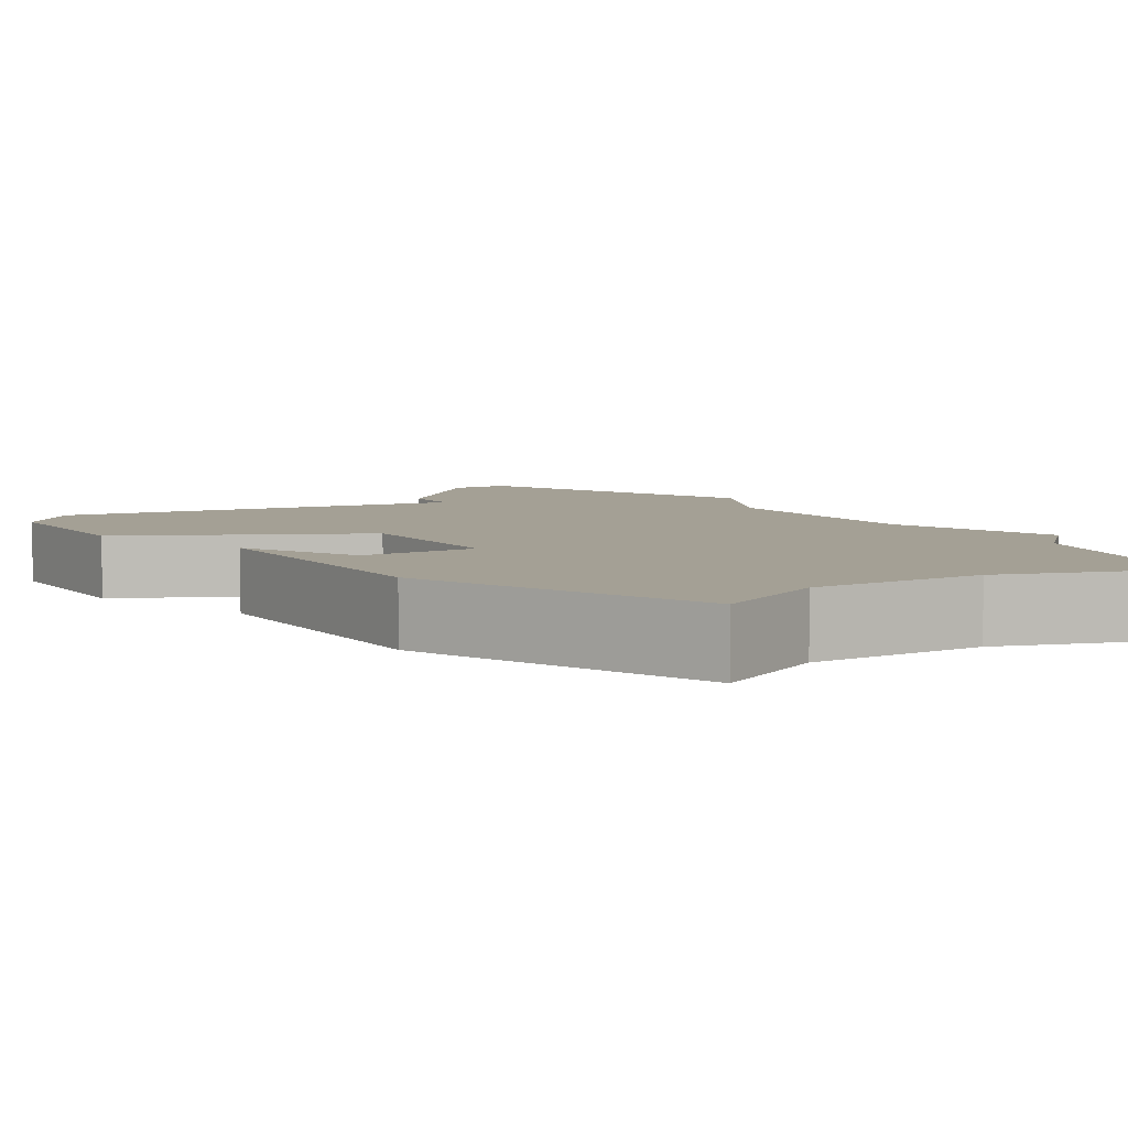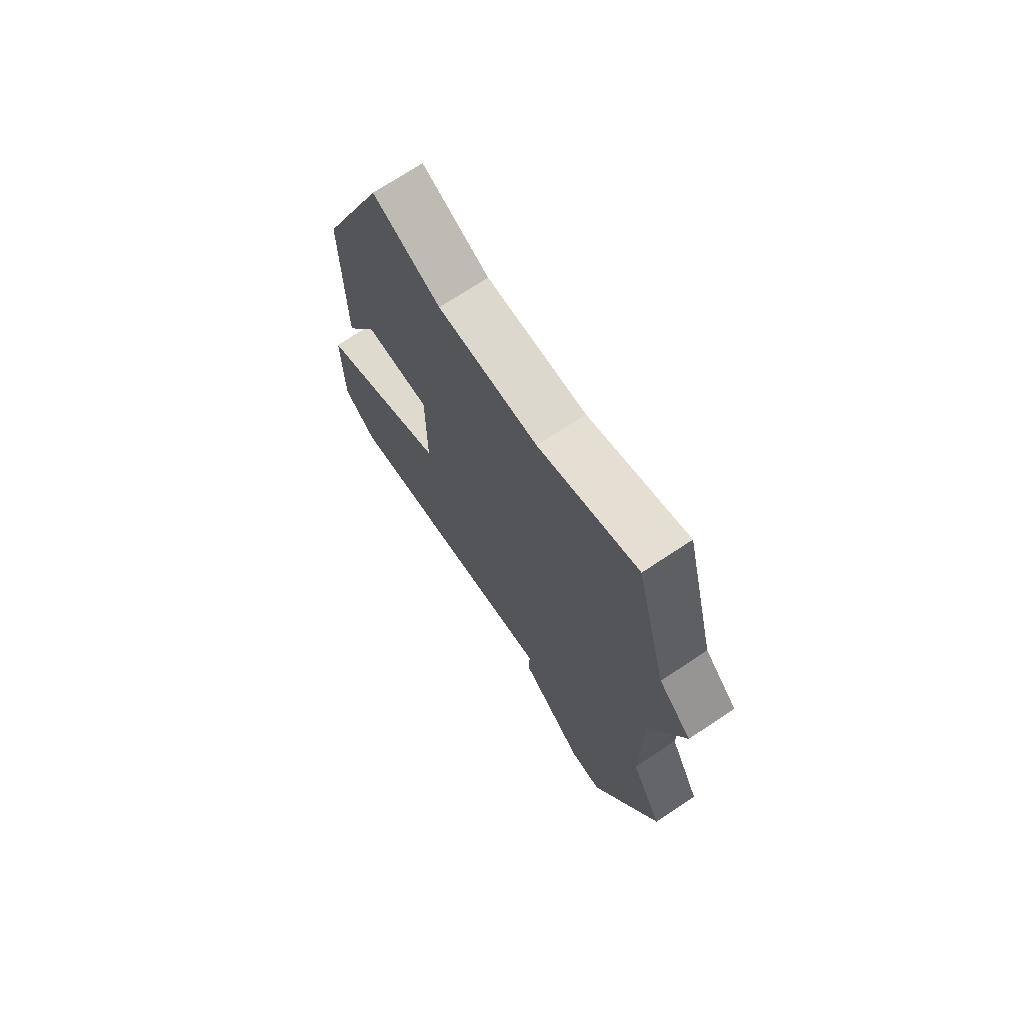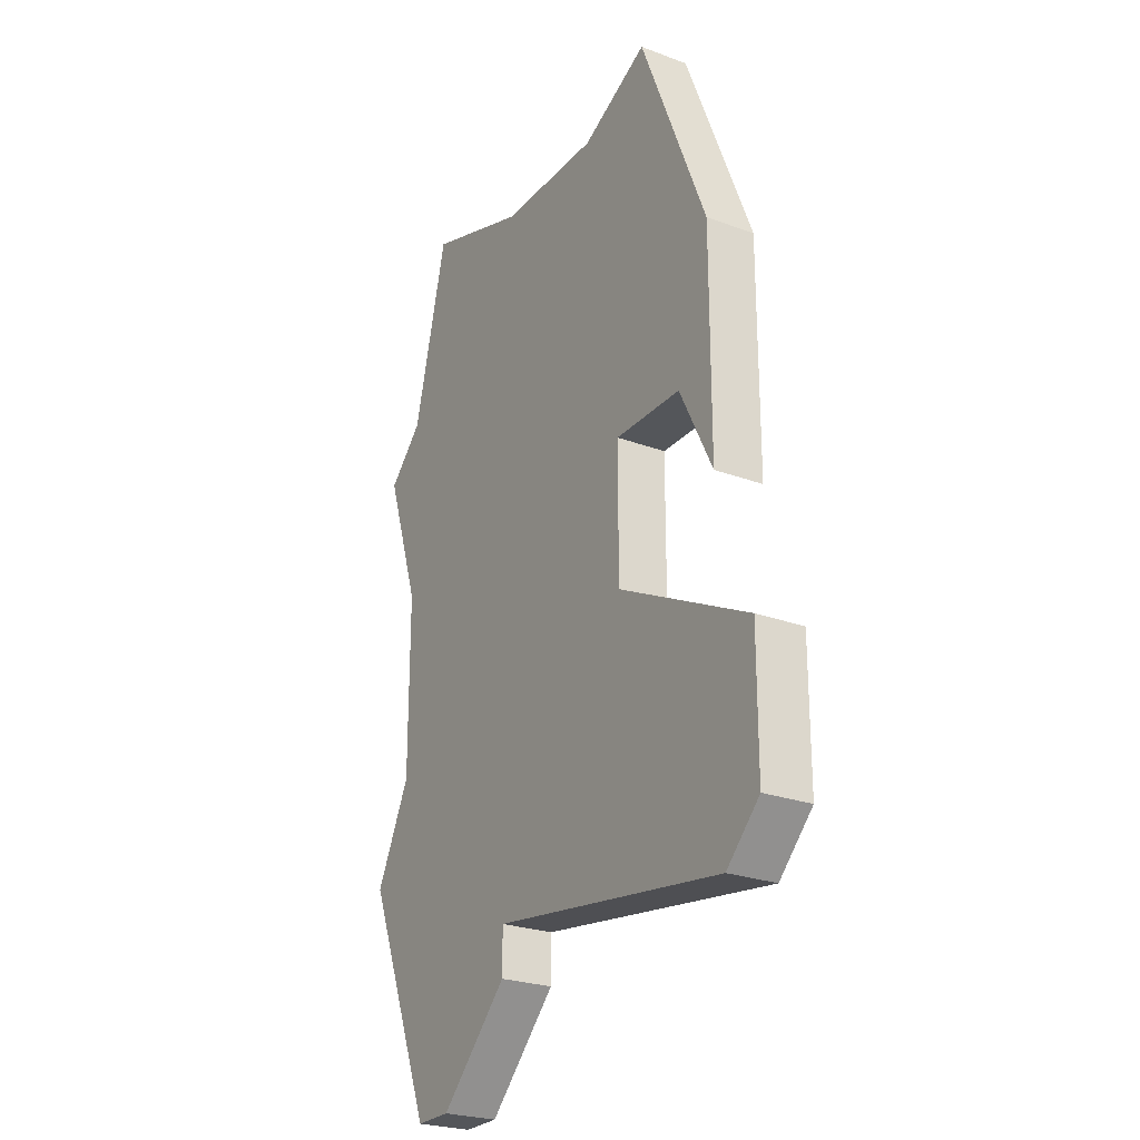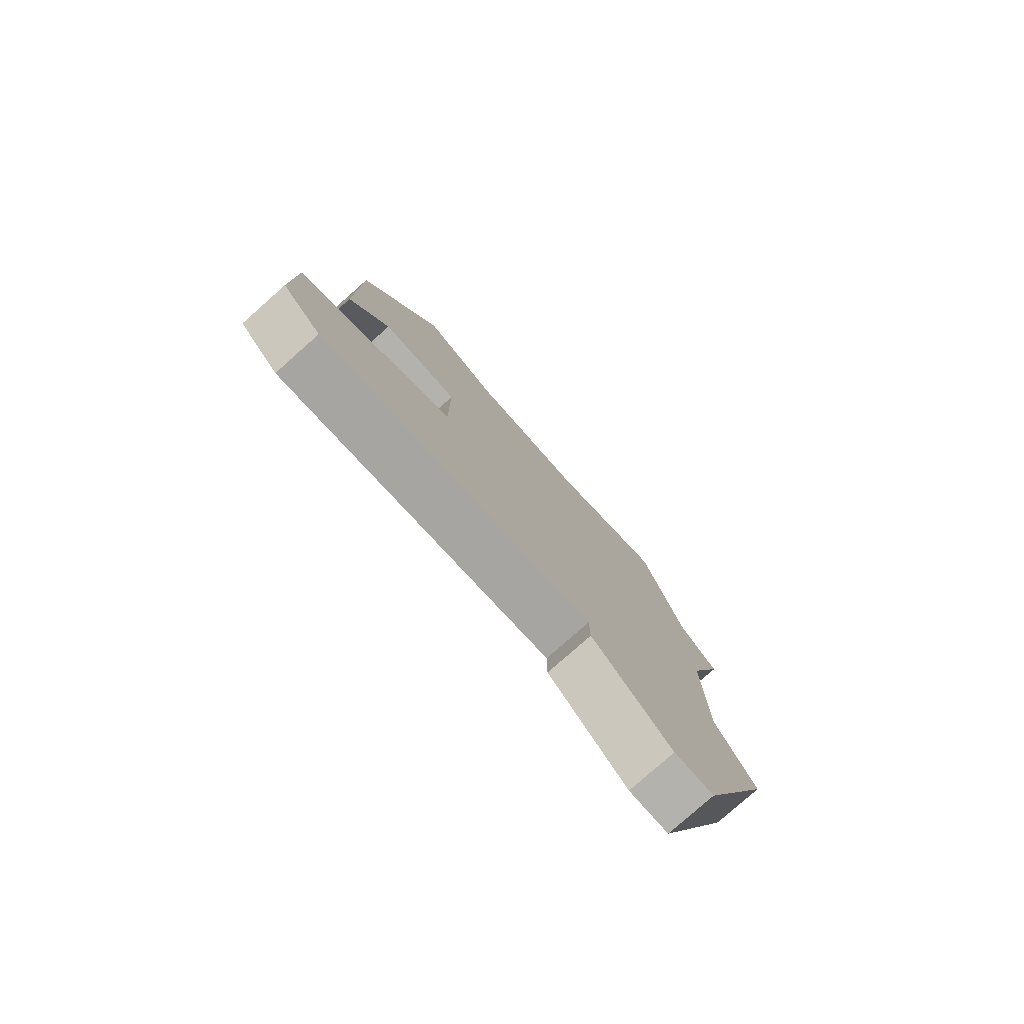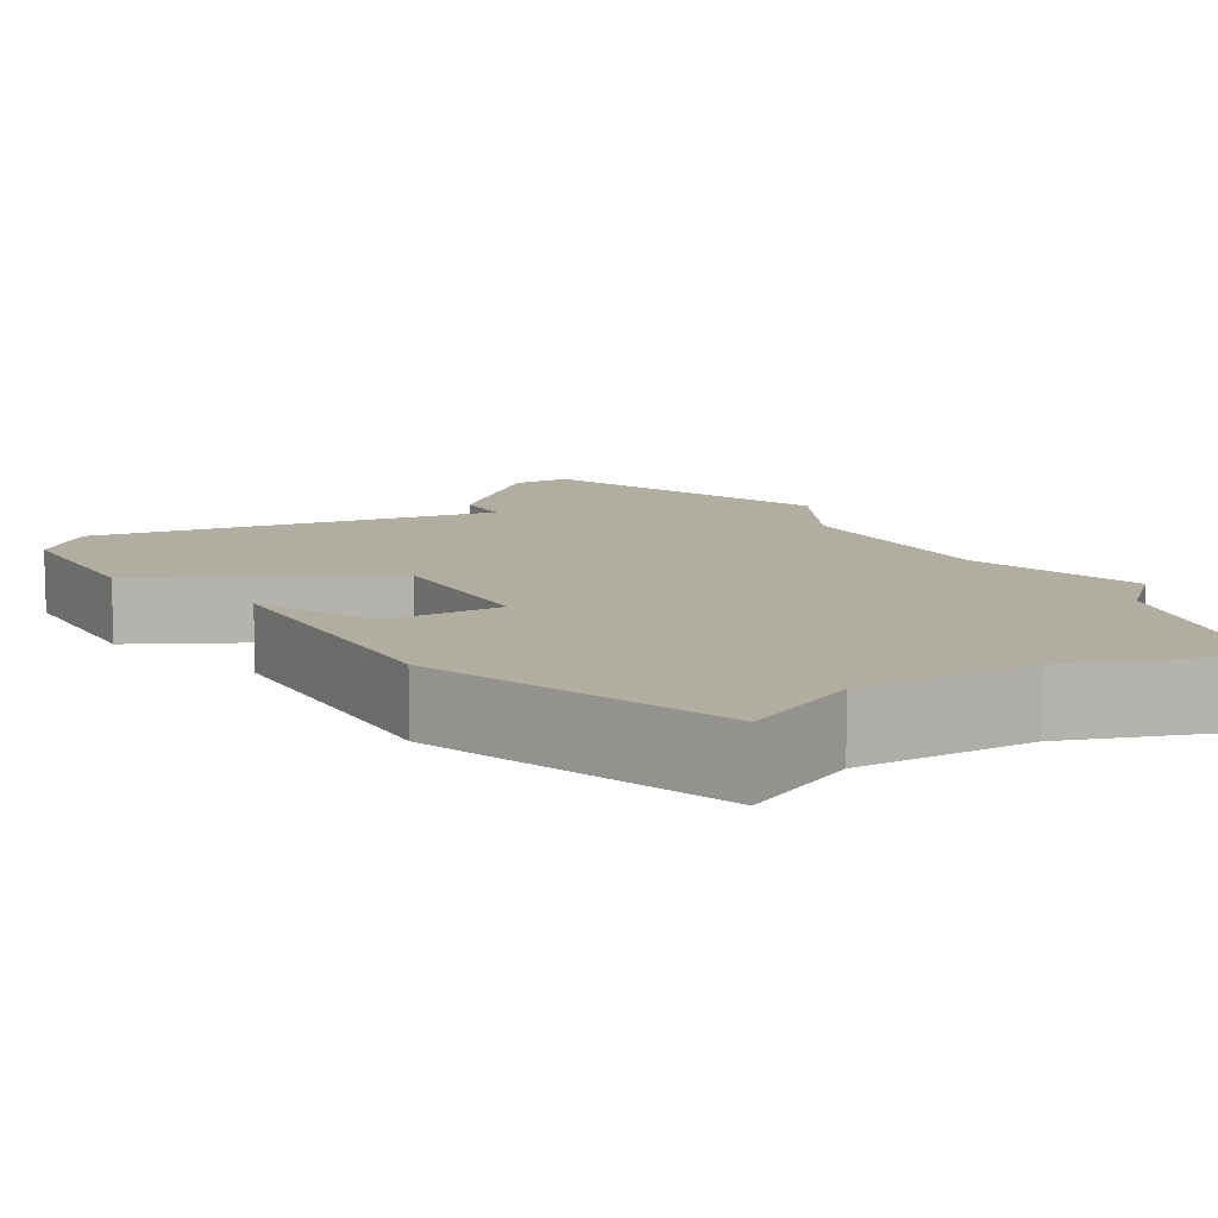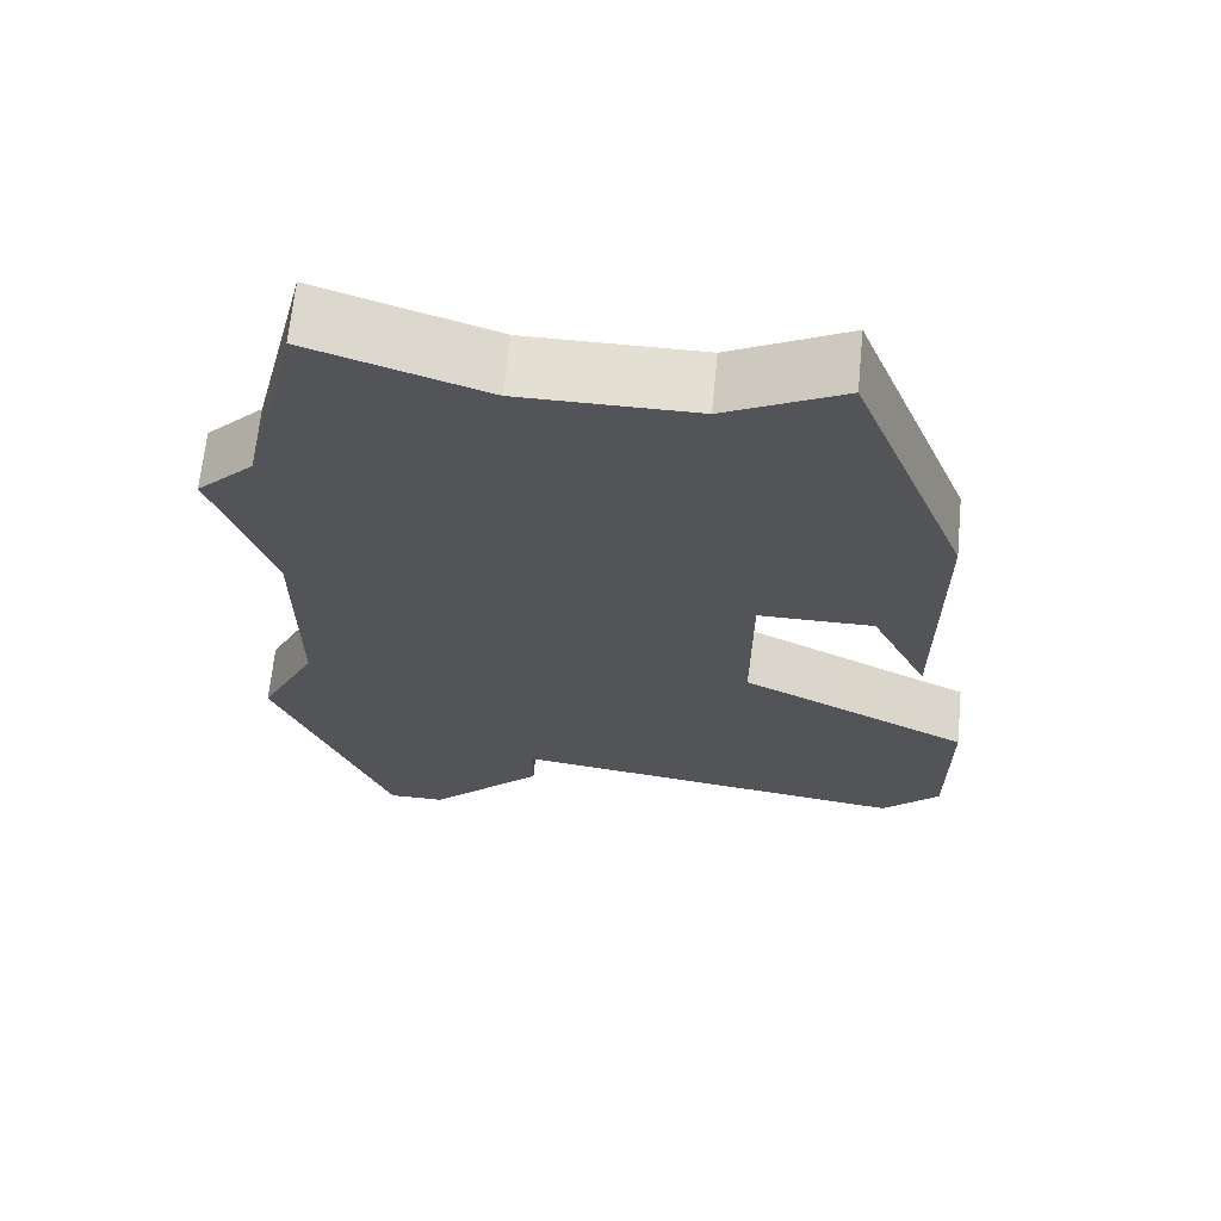
<metadata>
{"format":"obj","ext":"obj","renderer":"f3d","projection":"perspective","resolution":1024,"background":"white","views":[{"elev":5.8,"azim":147.9,"up":"+Z"},{"elev":72.4,"azim":-123.5,"up":"+Y"},{"elev":-25.2,"azim":59.1,"up":"+Y"},{"elev":-79.5,"azim":131.5,"up":"+Y"},{"elev":10.4,"azim":150.3,"up":"+Z"},{"elev":66.5,"azim":5.6,"up":"+Y"}]}
</metadata>
<code>
v 4052 -1173 0
v 4052 -1173 1
v 4052 -1188 0
v 4052 -1188 1
v 4052 -1189 0
v 4052 -1189 1
v 4060 -1185 0
v 4060 -1185 1
v 4060 -1188 0
v 4060 -1188 1
v 4059 -1182 0
v 4059 -1182 1
v 4059 -1177 0
v 4059 -1177 1
v 4059 -1189 0
v 4059 -1189 1
v 4050 -1191 0
v 4050 -1191 1
v 4058 -1180 0
v 4058 -1180 1
v 4049 -1191 0
v 4049 -1191 1
v 4049 -1172 0
v 4049 -1172 1
v 4057 -1172 0
v 4057 -1172 1
v 4048 -1184 0
v 4048 -1184 1
v 4048 -1176 0
v 4048 -1176 1
v 4048 -1180 0
v 4048 -1180 1
v 4056 -1183 0
v 4056 -1183 1
v 4056 -1180 0
v 4056 -1180 1
v 4047 -1177 0
v 4047 -1177 1
v 4047 -1186 0
v 4047 -1186 1
v 4055 -1173 0
v 4055 -1173 1
f 3 21 39
f 3 5 17
f 21 3 17
f 27 3 39
f 29 35 31
f 27 31 33
f 37 29 31
f 29 23 1
f 27 33 3
f 7 15 33
f 3 33 15
f 9 15 7
f 41 35 1
f 35 29 1
f 13 35 41
f 25 13 41
f 19 35 13
f 11 19 13
f 33 31 35
f 40 22 4
f 18 6 4
f 18 4 22
f 40 4 28
f 32 36 30
f 34 32 28
f 32 30 38
f 2 24 30
f 4 34 28
f 34 16 8
f 16 34 4
f 8 16 10
f 2 36 42
f 2 30 36
f 42 36 14
f 42 14 26
f 14 36 20
f 14 20 12
f 36 32 34
f 38 30 37
f 37 30 29
f 32 38 31
f 31 38 37
f 28 32 27
f 27 32 31
f 40 28 39
f 39 28 27
f 22 40 21
f 21 40 39
f 18 22 17
f 17 22 21
f 6 18 5
f 5 18 17
f 4 6 3
f 3 6 5
f 16 4 15
f 15 4 3
f 10 16 9
f 9 16 15
f 8 10 7
f 7 10 9
f 34 8 33
f 33 8 7
f 36 34 35
f 35 34 33
f 20 36 19
f 19 36 35
f 12 20 11
f 11 20 19
f 14 12 13
f 13 12 11
f 26 14 25
f 25 14 13
f 42 26 41
f 41 26 25
f 2 42 1
f 1 42 41
f 30 24 29
f 29 24 23
f 24 2 23
f 23 2 1

</code>
